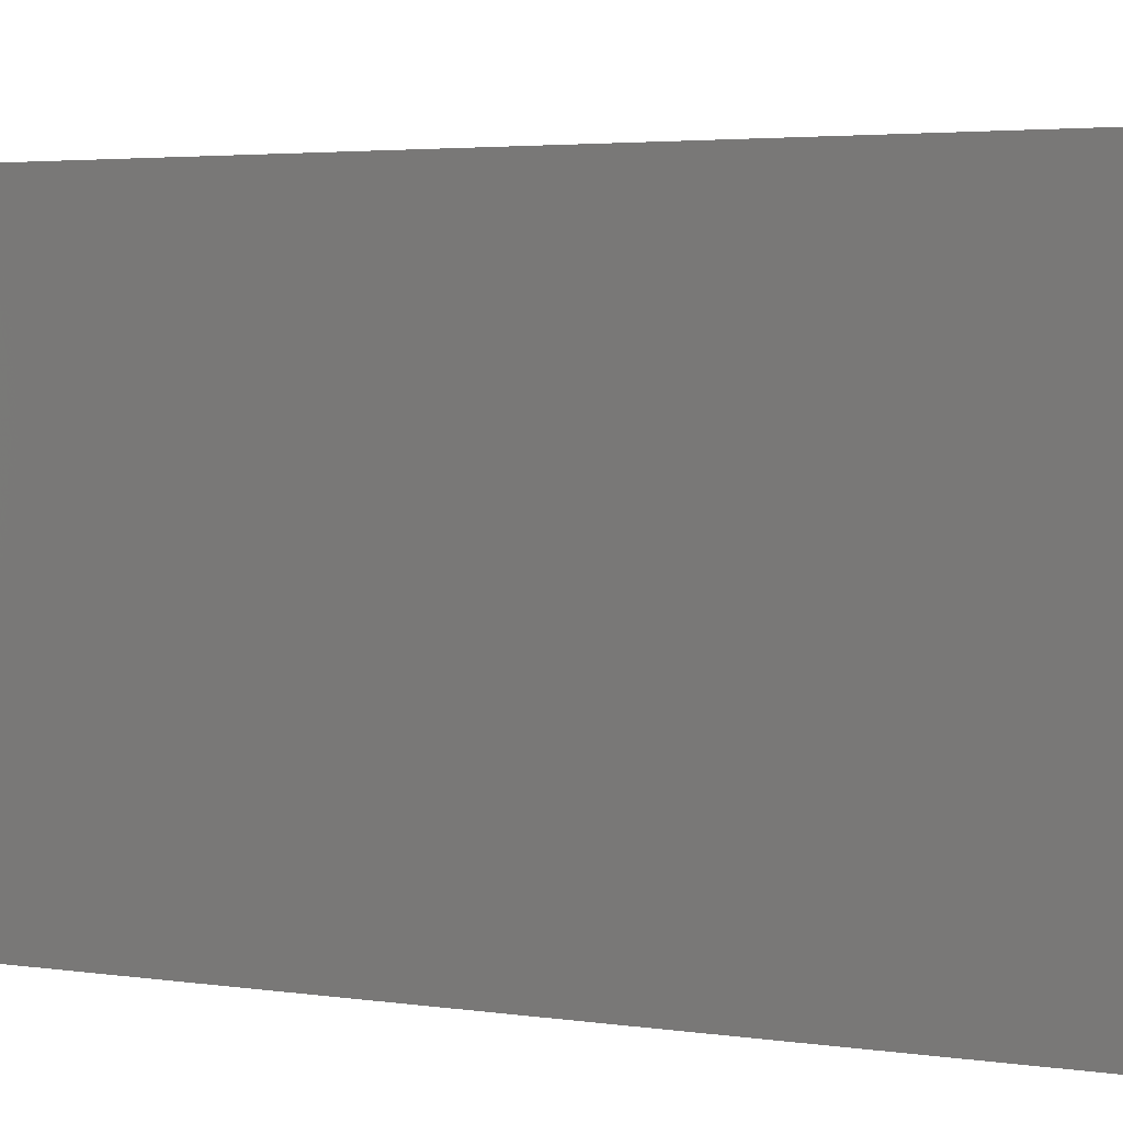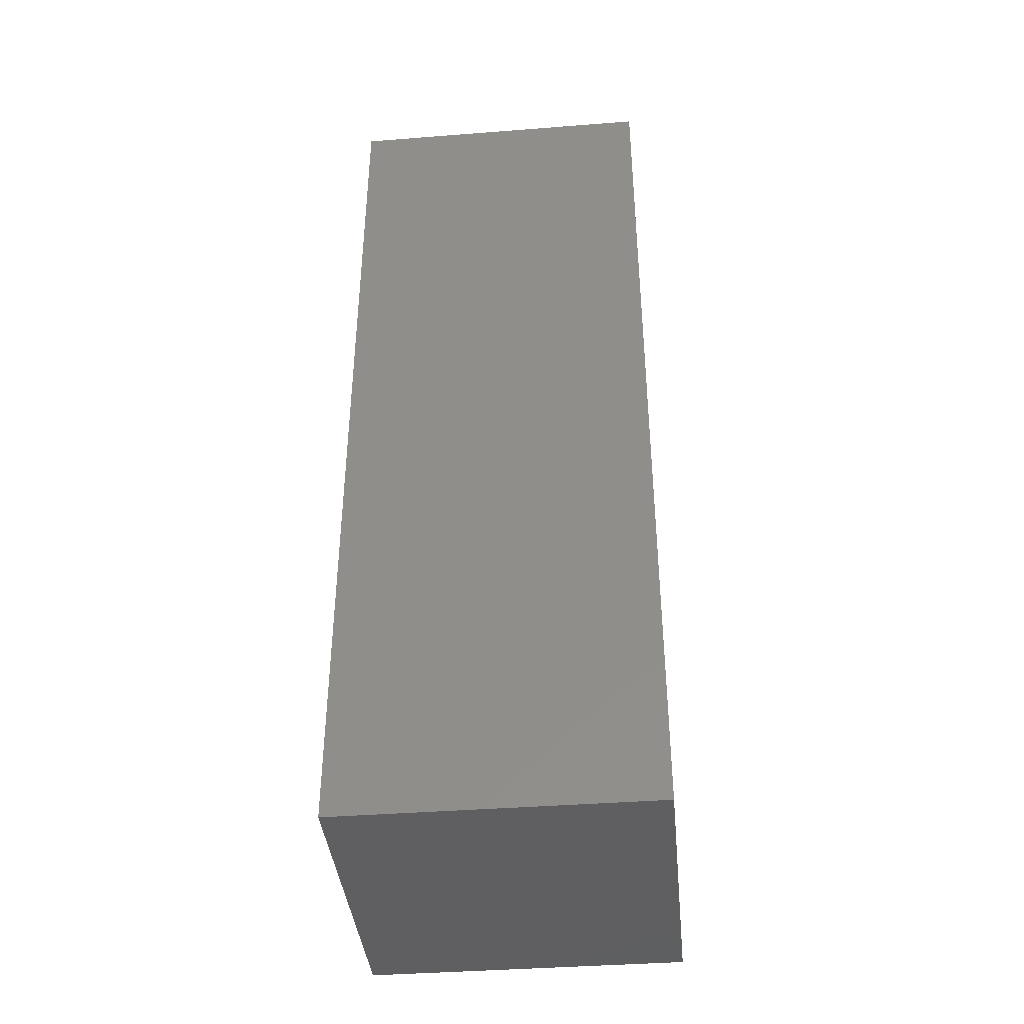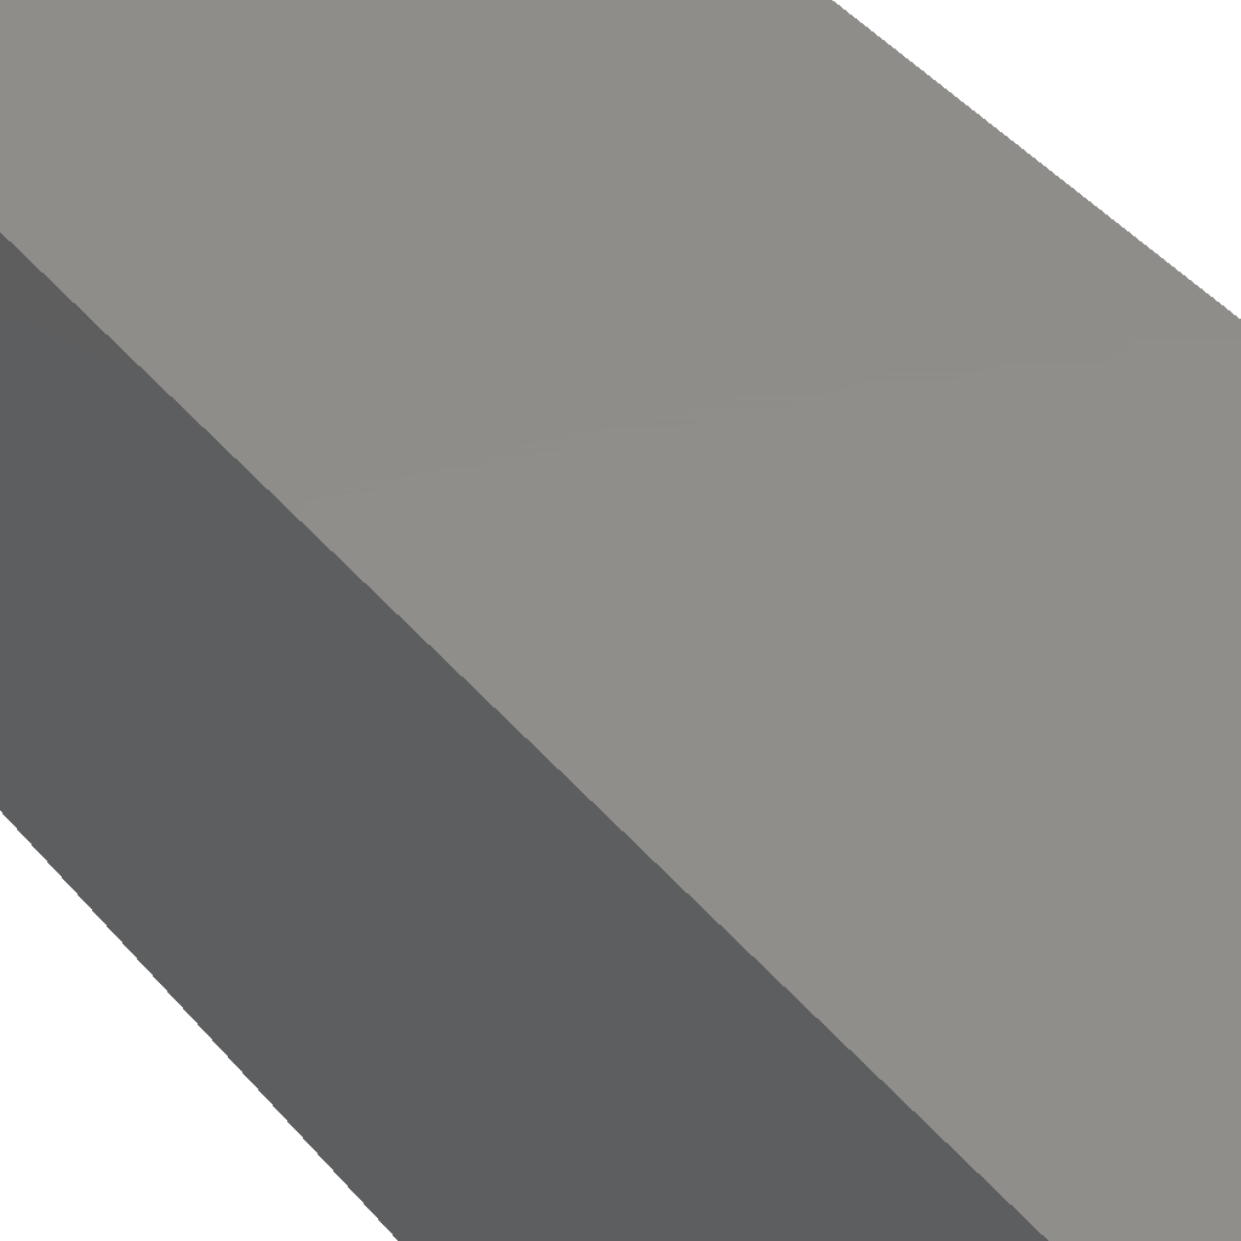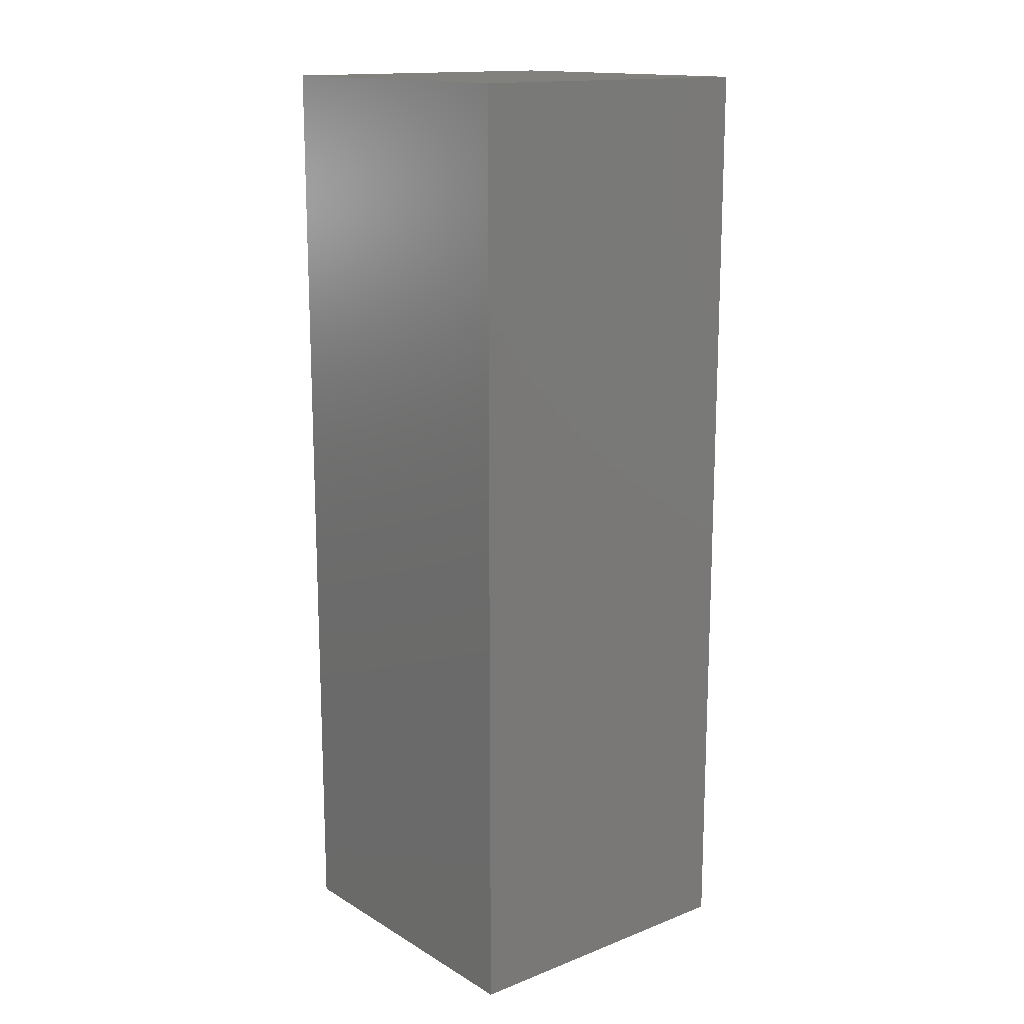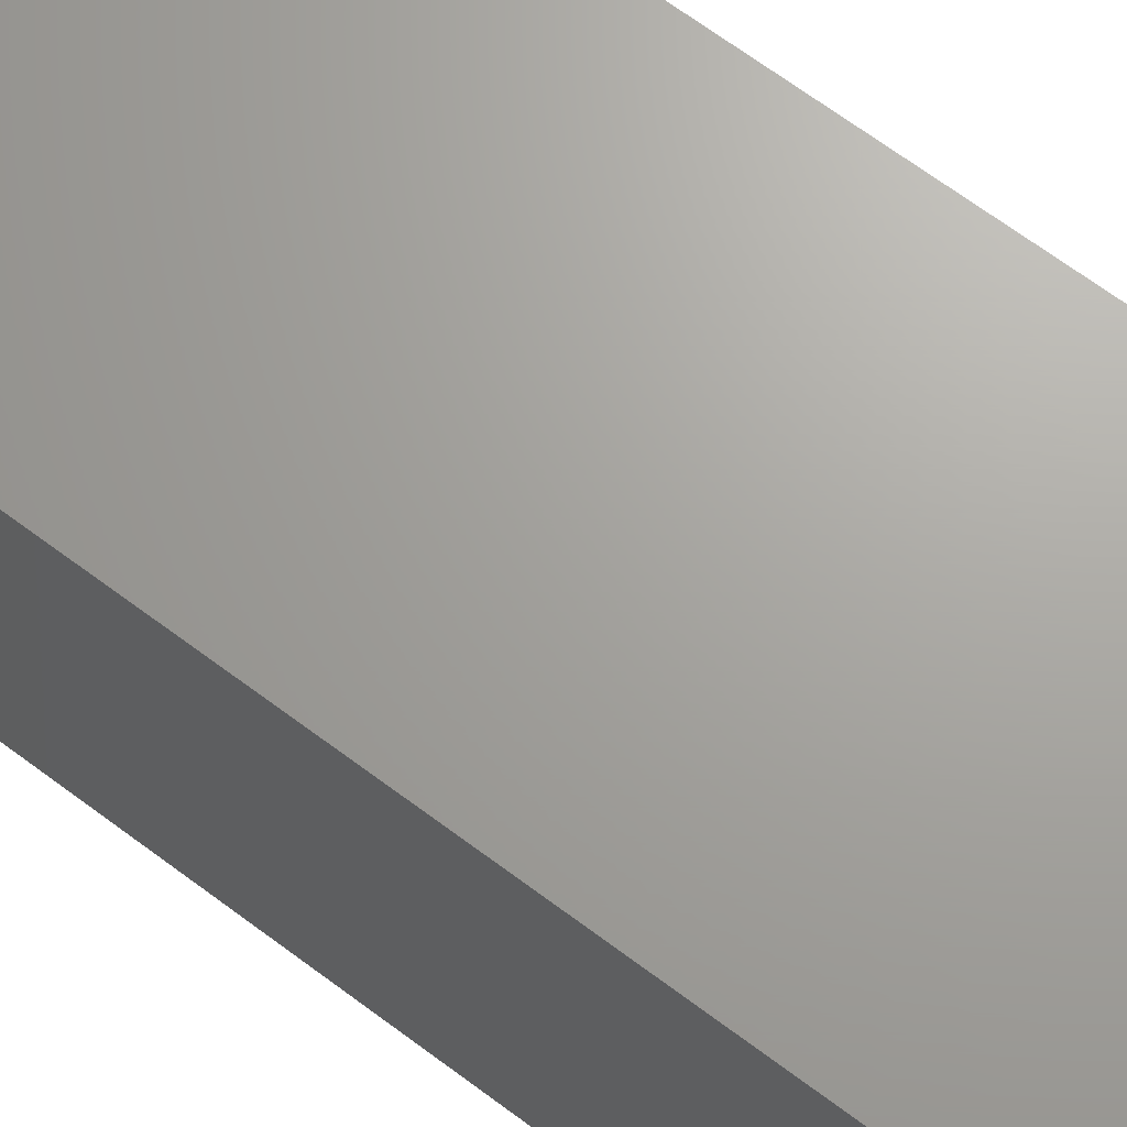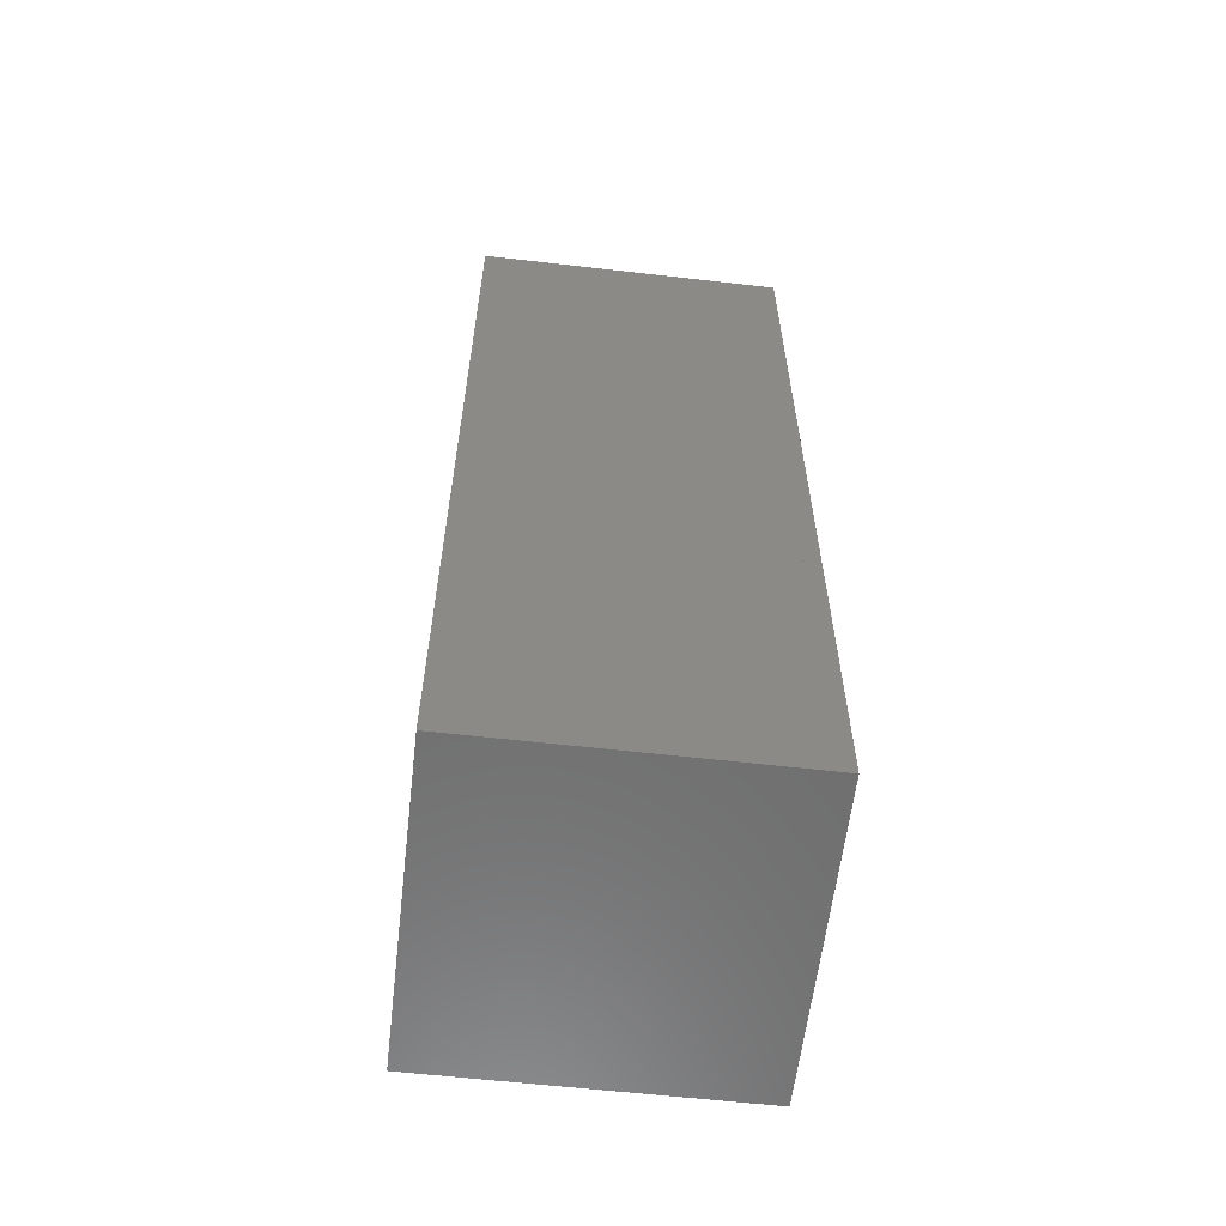
<metadata>
{"format":"stl","ext":"stl","renderer":"f3d","projection":"perspective","resolution":1024,"background":"white","views":[{"elev":2.3,"azim":-52.9,"up":"+Z"},{"elev":-40.0,"azim":-174.5,"up":"+Y"},{"elev":42.4,"azim":-36.1,"up":"+Z"},{"elev":15.2,"azim":140.8,"up":"+Y"},{"elev":67.9,"azim":126.8,"up":"+Z"},{"elev":-60.3,"azim":173.3,"up":"+Y"}]}
</metadata>
<code>
# stl→obj: 16 verts, 16 faces
v -1 3 -1
v -1 3 1
v 1 3 1
v 1 3 -1
v 1 -3 -1
v 1 -3 1
v -1 -3 1
v -1 -3 -1
v -1 1 -1
v -1 1 1
v 1 1 1
v 1 1 -1
v 1 -1 -1
v 1 -1 1
v -1 -1 1
v -1 -1 -1
f 1 2 3
f 1 3 4
f 5 6 7
f 5 7 8
f 9 10 11
f 9 11 12
f 13 14 15
f 13 15 16
f 4 3 6
f 4 6 5
f 8 7 2
f 8 2 1
f 4 5 8
f 4 8 1
f 6 3 2
f 6 2 7

</code>
